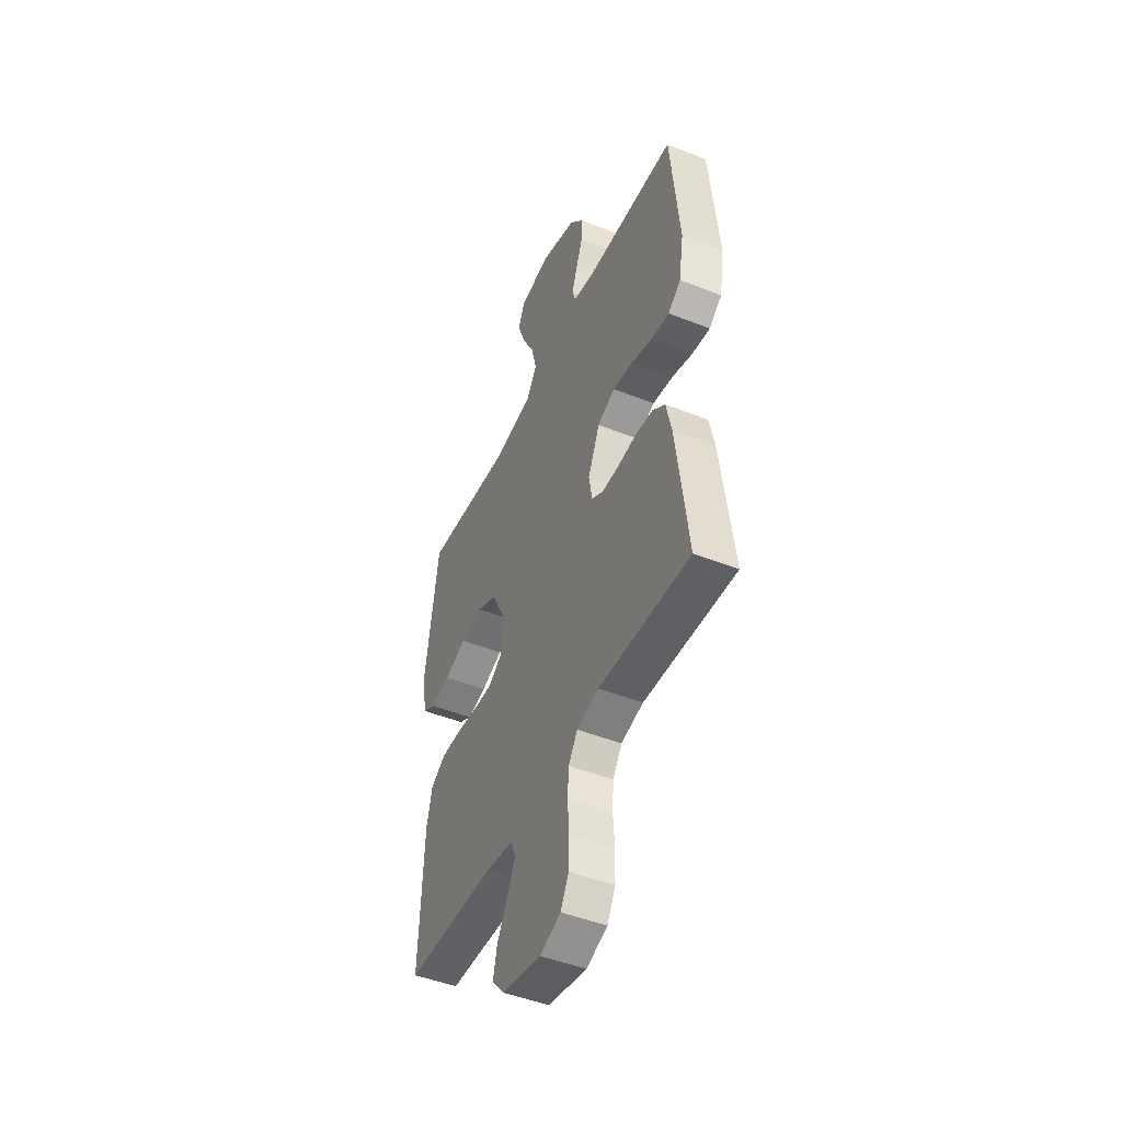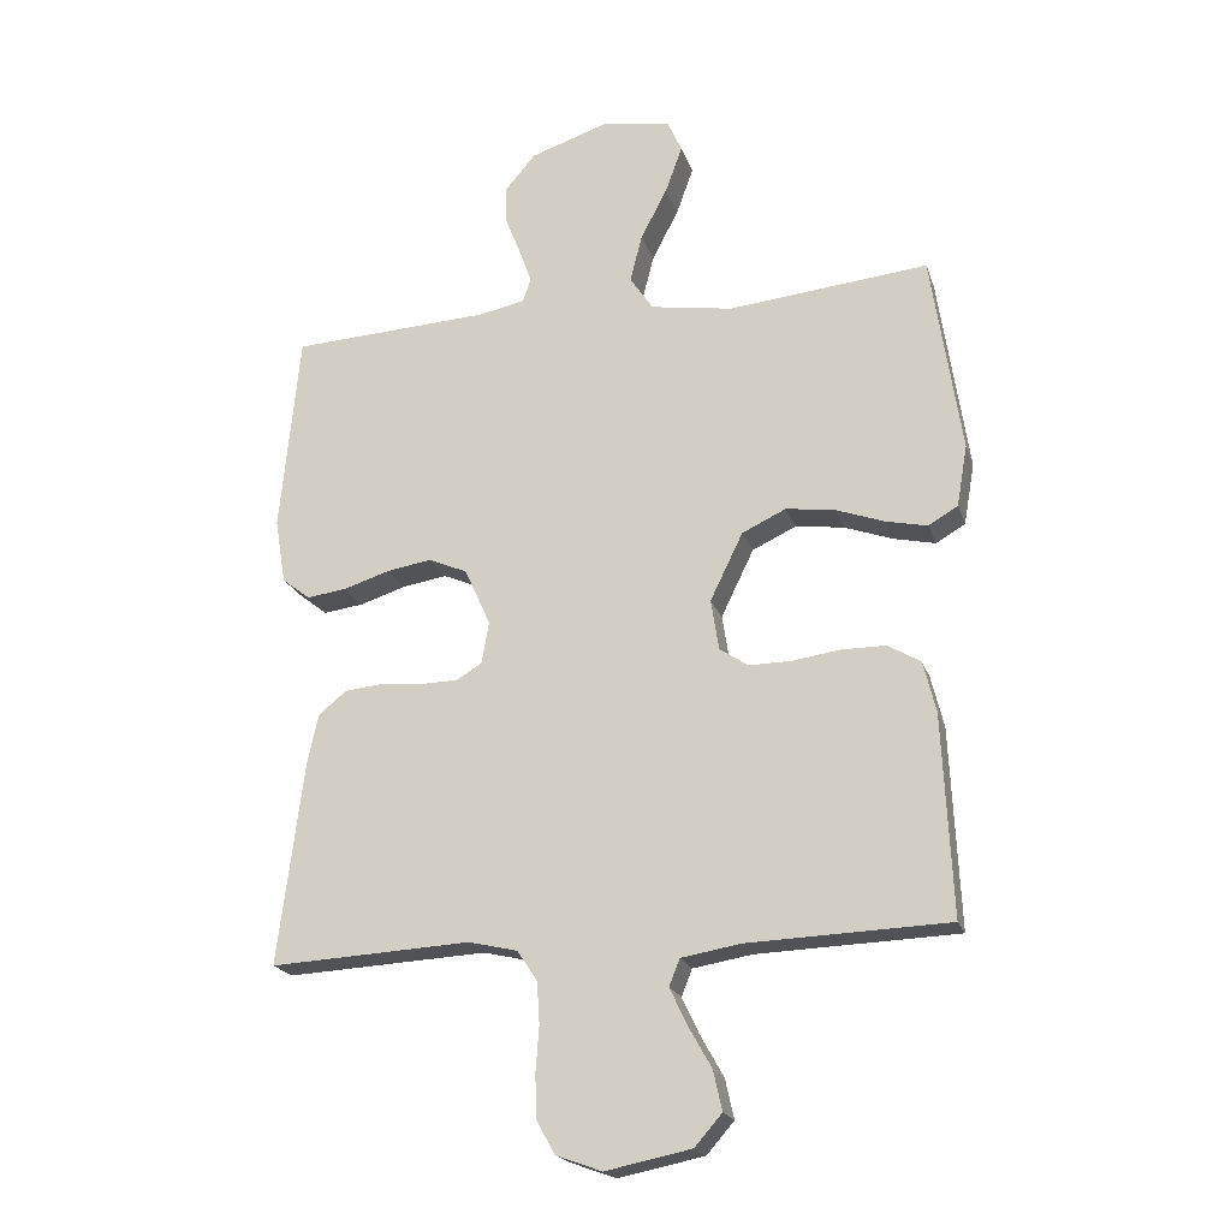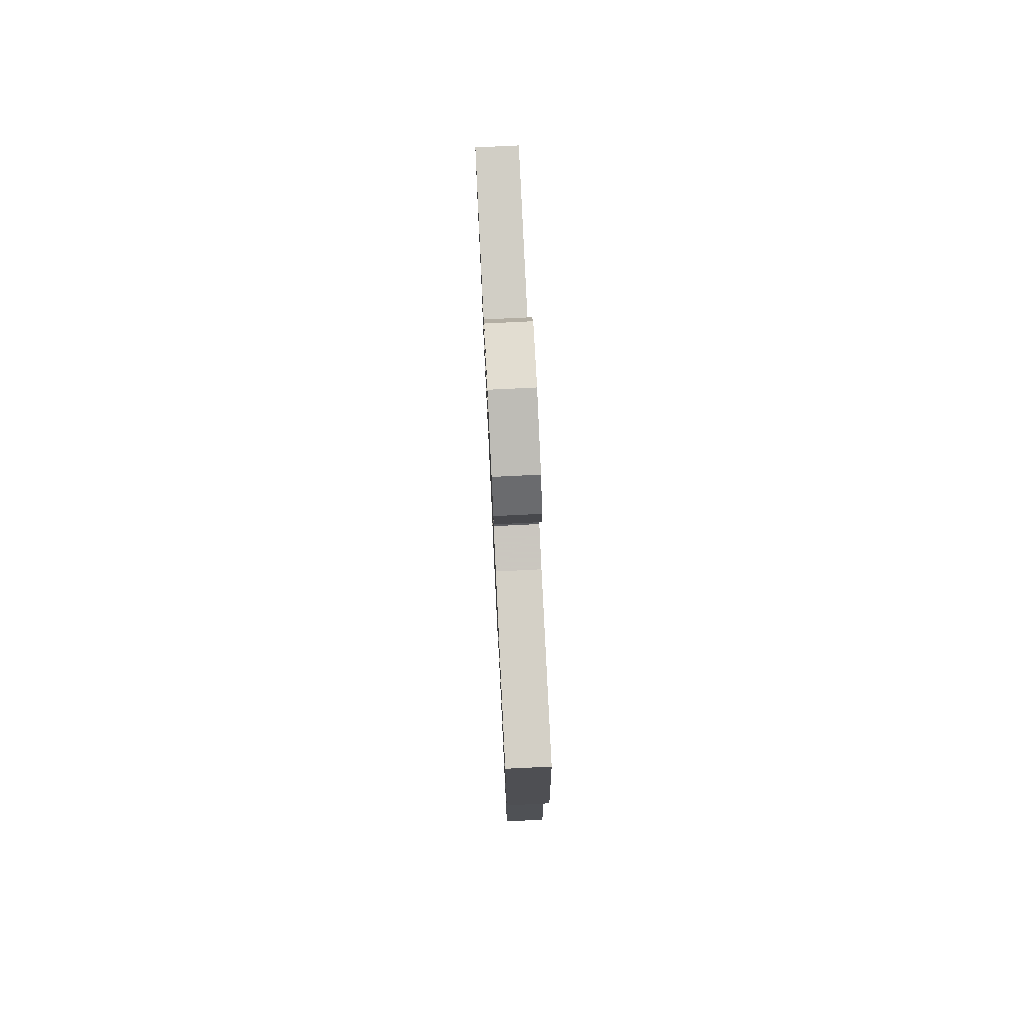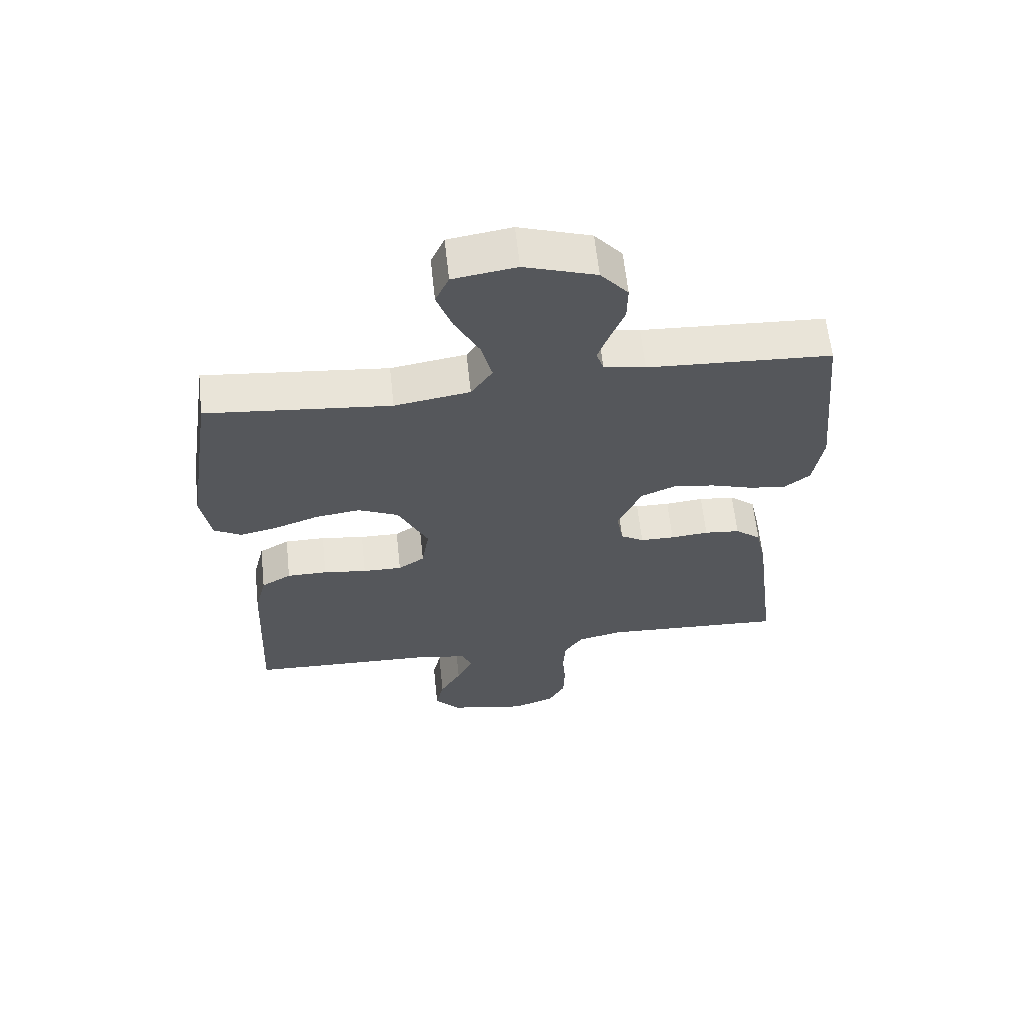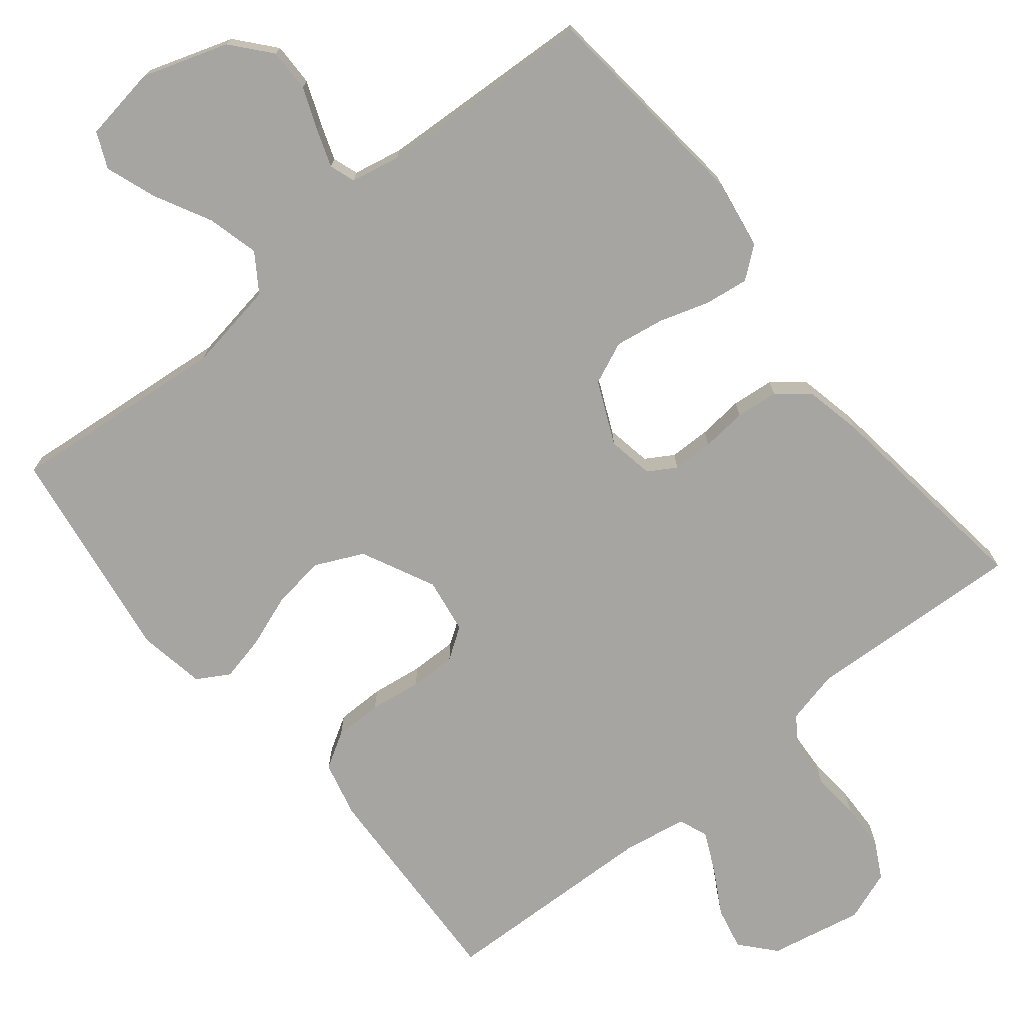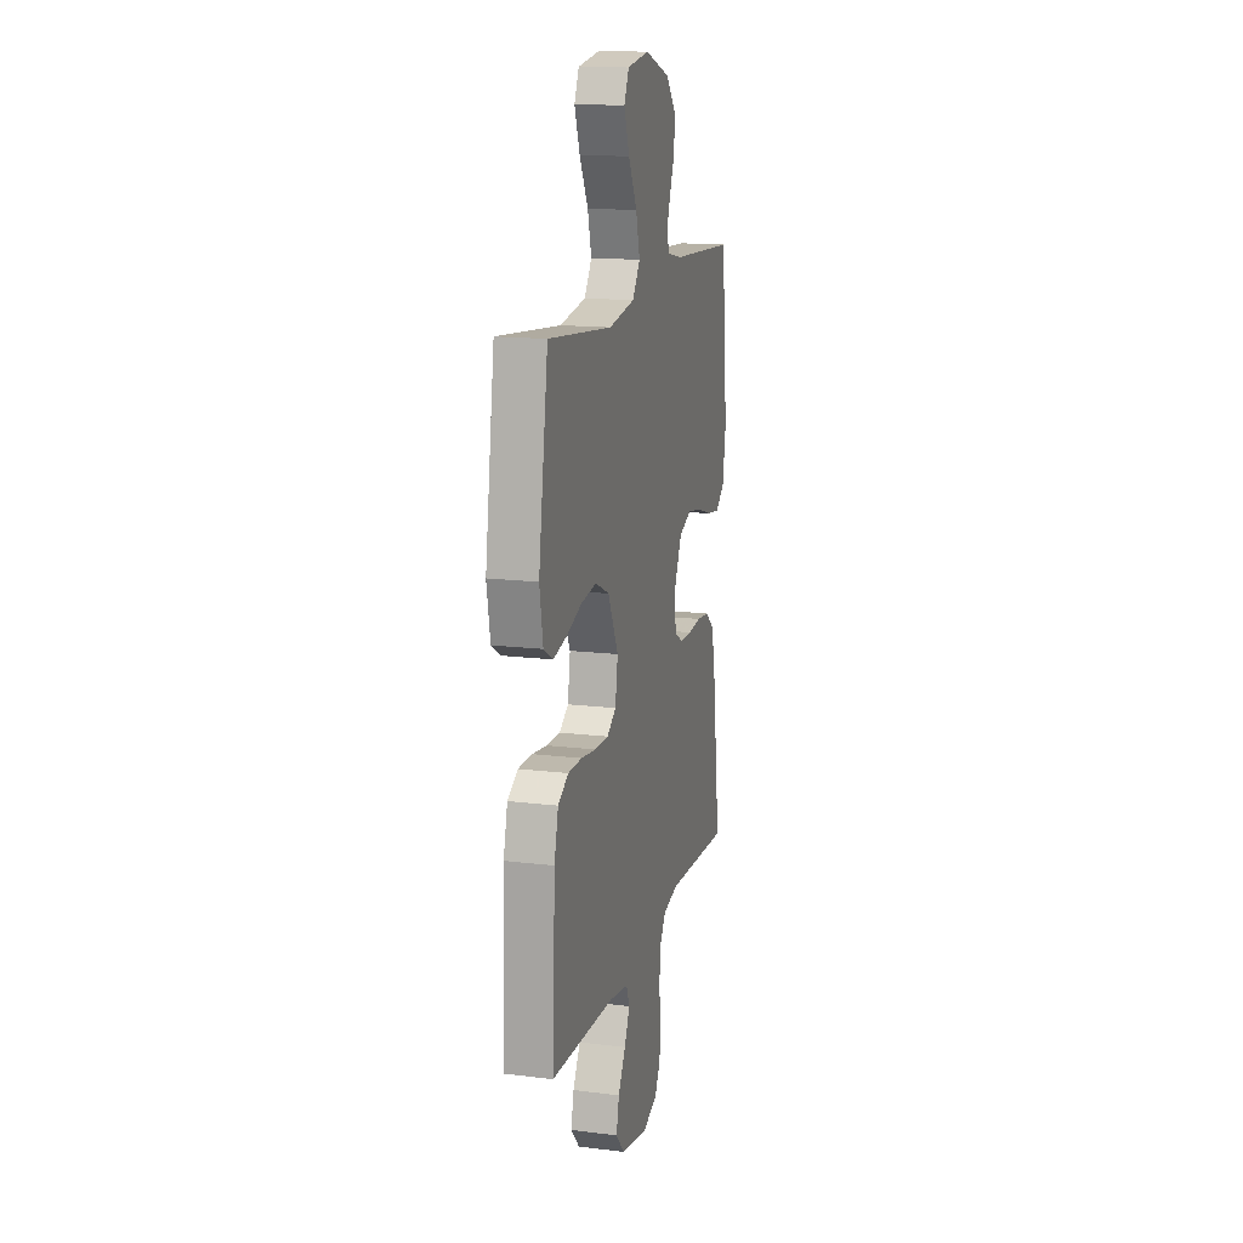
<metadata>
{"format":"obj","ext":"obj","renderer":"f3d","projection":"perspective","resolution":1024,"background":"white","views":[{"elev":-47.4,"azim":65.9,"up":"+Z"},{"elev":-20.3,"azim":-164.2,"up":"+Z"},{"elev":77.2,"azim":87.2,"up":"+Z"},{"elev":62.2,"azim":-6.1,"up":"+Z"},{"elev":-73.6,"azim":39.1,"up":"+Y"},{"elev":15.2,"azim":-75.2,"up":"+Z"}]}
</metadata>
<code>
v -0.5 0.07 0.5
v -0.2 0.07 0.47
v -0.077 0.07 0.49
v -0.042 0.07 0.542
v -0.06 0.07 0.613
v -0.1 0.07 0.69
v -0.125 0.07 0.76
v -0.103 0.07 0.809
v 0 0.07 0.825
v 0.117 0.07 0.786
v 0.162 0.07 0.733
v 0.161 0.07 0.674
v 0.138 0.07 0.616
v 0.12 0.07 0.565
v 0.132 0.07 0.53
v 0.2 0.07 0.516
v 0.5 0.07 0.5
v 0.529 0.07 0.2
v 0.513 0.07 0.103
v 0.471 0.07 0.07
v 0.411 0.07 0.078
v 0.342 0.07 0.1
v 0.275 0.07 0.111
v 0.217 0.07 0.086
v 0.178 0.07 0
v 0.189 0.07 -0.063
v 0.227 0.07 -0.086
v 0.283 0.07 -0.087
v 0.345 0.07 -0.081
v 0.403 0.07 -0.087
v 0.445 0.07 -0.121
v 0.462 0.07 -0.2
v 0.5 0.07 -0.5
v 0.2 0.07 -0.484
v 0.127 0.07 -0.501
v 0.097 0.07 -0.546
v 0.093 0.07 -0.608
v 0.098 0.07 -0.676
v 0.096 0.07 -0.74
v 0.069 0.07 -0.79
v 0 0.07 -0.815
v -0.128 0.07 -0.789
v -0.169 0.07 -0.742
v -0.156 0.07 -0.683
v -0.121 0.07 -0.621
v -0.095 0.07 -0.566
v -0.111 0.07 -0.526
v -0.2 0.07 -0.511
v -0.5 0.07 -0.5
v -0.486 0.07 -0.2
v -0.467 0.07 -0.123
v -0.418 0.07 -0.094
v -0.352 0.07 -0.094
v -0.281 0.07 -0.104
v -0.217 0.07 -0.105
v -0.174 0.07 -0.076
v -0.162 0.07 0
v -0.211 0.07 0.101
v -0.277 0.07 0.132
v -0.35 0.07 0.122
v -0.422 0.07 0.096
v -0.485 0.07 0.082
v -0.529 0.07 0.108
v -0.545 0.07 0.2
v -0.5 0 0.5
v -0.2 0 0.47
v -0.077 0 0.49
v -0.042 0 0.542
v -0.06 0 0.613
v -0.1 0 0.69
v -0.125 0 0.76
v -0.103 0 0.809
v 0 0 0.825
v 0.117 0 0.786
v 0.162 0 0.733
v 0.161 0 0.674
v 0.138 0 0.616
v 0.12 0 0.565
v 0.132 0 0.53
v 0.2 0 0.516
v 0.5 0 0.5
v 0.529 0 0.2
v 0.513 0 0.103
v 0.471 0 0.07
v 0.411 0 0.078
v 0.342 0 0.1
v 0.275 0 0.111
v 0.217 0 0.086
v 0.178 0 0
v 0.189 0 -0.063
v 0.227 0 -0.086
v 0.283 0 -0.087
v 0.345 0 -0.081
v 0.403 0 -0.087
v 0.445 0 -0.121
v 0.462 0 -0.2
v 0.5 0 -0.5
v 0.2 0 -0.484
v 0.127 0 -0.501
v 0.097 0 -0.546
v 0.093 0 -0.608
v 0.098 0 -0.676
v 0.096 0 -0.74
v 0.069 0 -0.79
v 0 0 -0.815
v -0.128 0 -0.789
v -0.169 0 -0.742
v -0.156 0 -0.683
v -0.121 0 -0.621
v -0.095 0 -0.566
v -0.111 0 -0.526
v -0.2 0 -0.511
v -0.5 0 -0.5
v -0.486 0 -0.2
v -0.467 0 -0.123
v -0.418 0 -0.094
v -0.352 0 -0.094
v -0.281 0 -0.104
v -0.217 0 -0.105
v -0.174 0 -0.076
v -0.162 0 0
v -0.211 0 0.101
v -0.277 0 0.132
v -0.35 0 0.122
v -0.422 0 0.096
v -0.485 0 0.082
v -0.529 0 0.108
v -0.545 0 0.2
f 63 64 1 2
f 60 61 62 63
f 59 60 63 2
f 58 59 2 3
f 57 58 3 4
f 56 57 4
f 51 52 53 54
f 51 54 55
f 48 49 50 51
f 47 48 51 55
f 46 47 55 56
f 42 43 44 45
f 42 45 46
f 41 42 46
f 37 38 39 40
f 36 37 40 41
f 31 32 33 34
f 31 34 35
f 28 29 30 31
f 27 28 31 35
f 26 27 35 36
f 19 20 21 22
f 19 22 23
f 16 17 18 19
f 15 16 19 23
f 14 15 23 24
f 10 11 12 13
f 10 13 14
f 9 10 14
f 5 6 7 8
f 4 5 8 9
f 41 46 56 4
f 25 26 36 41
f 9 14 24 25
f 4 9 25 41
f 66 65 128 127
f 127 126 125 124
f 66 127 124 123
f 67 66 123 122
f 68 67 122 121
f 68 121 120
f 118 117 116 115
f 119 118 115
f 115 114 113 112
f 119 115 112 111
f 120 119 111 110
f 109 108 107 106
f 110 109 106
f 110 106 105
f 104 103 102 101
f 105 104 101 100
f 98 97 96 95
f 99 98 95
f 95 94 93 92
f 99 95 92 91
f 100 99 91 90
f 86 85 84 83
f 87 86 83
f 83 82 81 80
f 87 83 80 79
f 88 87 79 78
f 77 76 75 74
f 78 77 74
f 78 74 73
f 72 71 70 69
f 73 72 69 68
f 68 120 110 105
f 105 100 90 89
f 89 88 78 73
f 105 89 73 68
f 1 65 66 2
f 2 66 67 3
f 3 67 68 4
f 4 68 69 5
f 5 69 70 6
f 6 70 71 7
f 7 71 72 8
f 8 72 73 9
f 9 73 74 10
f 10 74 75 11
f 11 75 76 12
f 12 76 77 13
f 13 77 78 14
f 14 78 79 15
f 15 79 80 16
f 16 80 81 17
f 17 81 82 18
f 18 82 83 19
f 19 83 84 20
f 20 84 85 21
f 21 85 86 22
f 22 86 87 23
f 23 87 88 24
f 24 88 89 25
f 25 89 90 26
f 26 90 91 27
f 27 91 92 28
f 28 92 93 29
f 29 93 94 30
f 30 94 95 31
f 31 95 96 32
f 32 96 97 33
f 33 97 98 34
f 34 98 99 35
f 35 99 100 36
f 36 100 101 37
f 37 101 102 38
f 38 102 103 39
f 39 103 104 40
f 40 104 105 41
f 41 105 106 42
f 42 106 107 43
f 43 107 108 44
f 44 108 109 45
f 45 109 110 46
f 46 110 111 47
f 47 111 112 48
f 48 112 113 49
f 49 113 114 50
f 50 114 115 51
f 51 115 116 52
f 52 116 117 53
f 53 117 118 54
f 54 118 119 55
f 55 119 120 56
f 56 120 121 57
f 57 121 122 58
f 58 122 123 59
f 59 123 124 60
f 60 124 125 61
f 61 125 126 62
f 62 126 127 63
f 63 127 128 64
f 64 128 65 1

</code>
